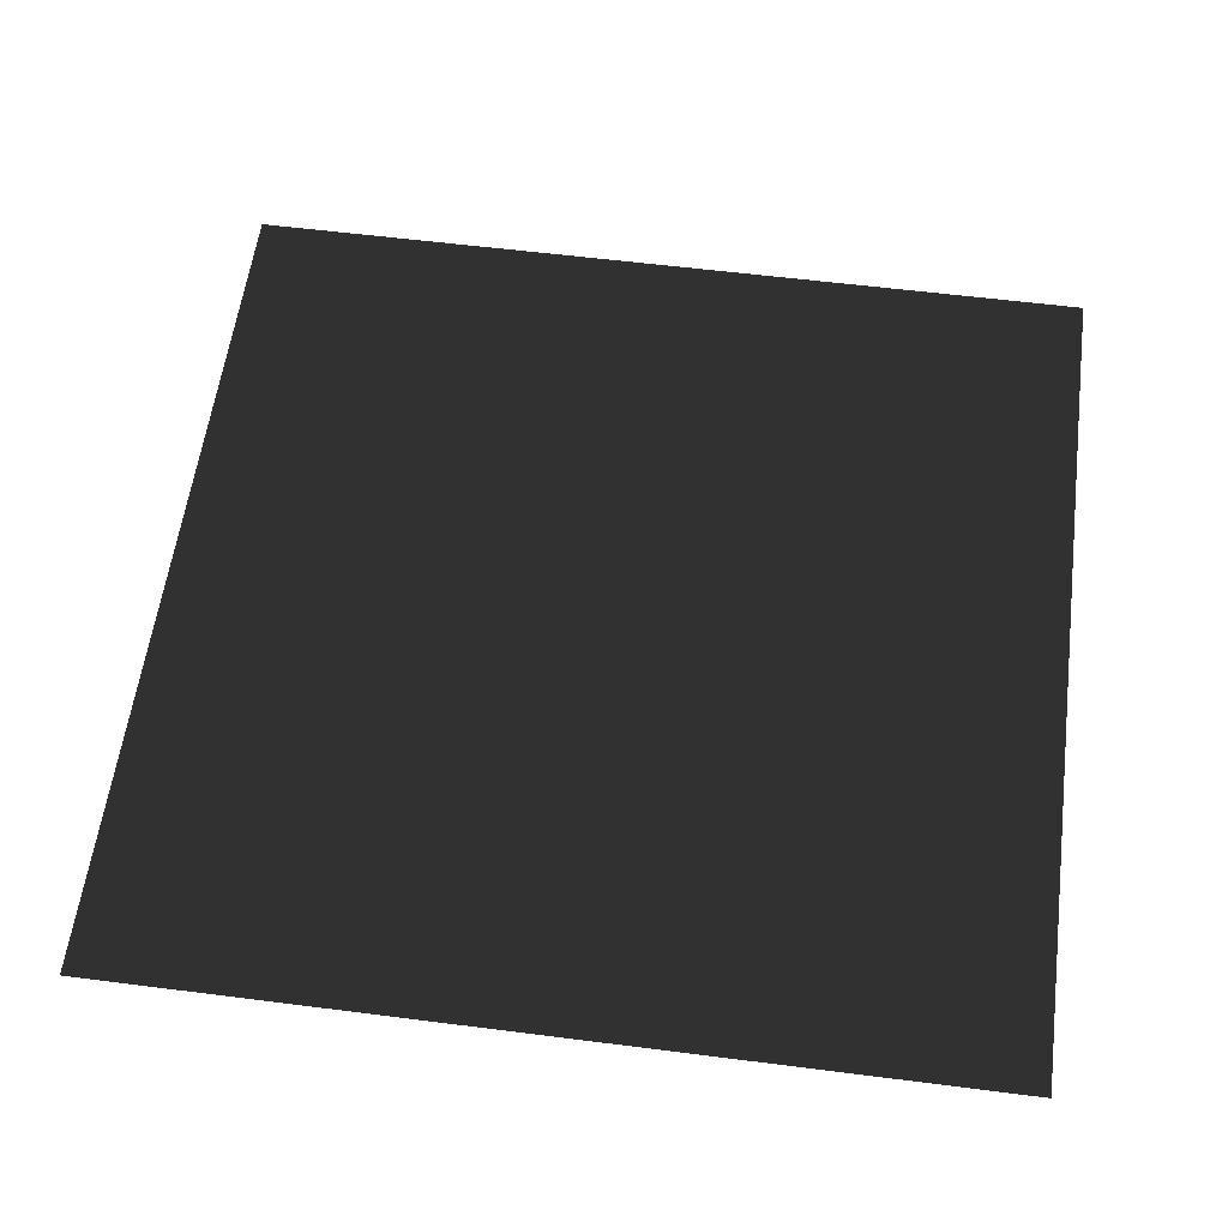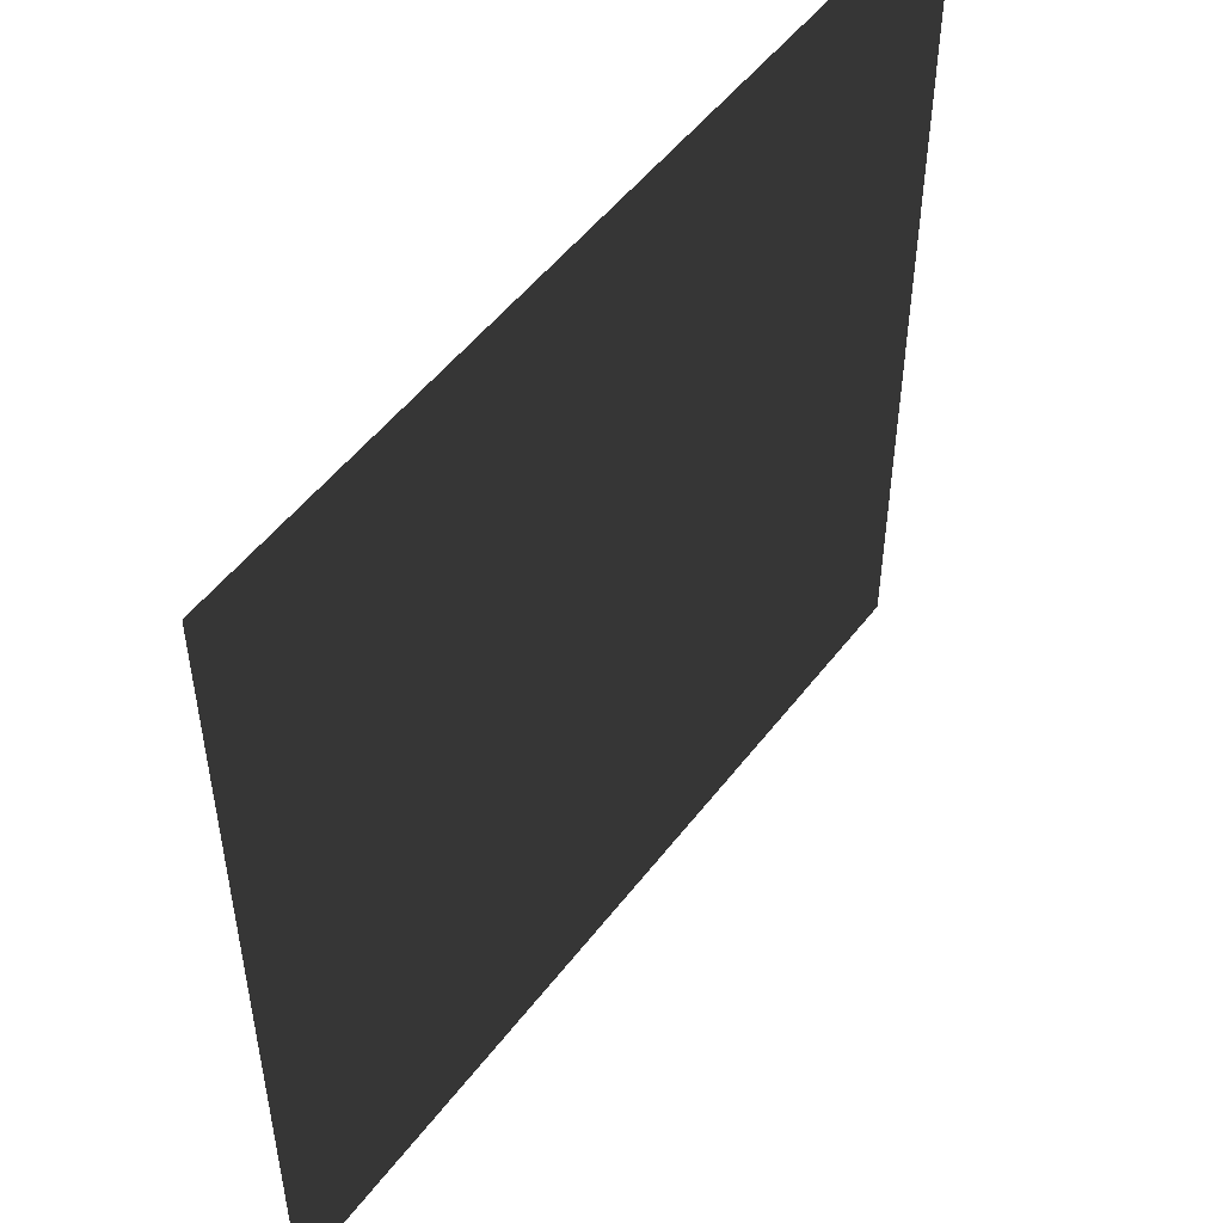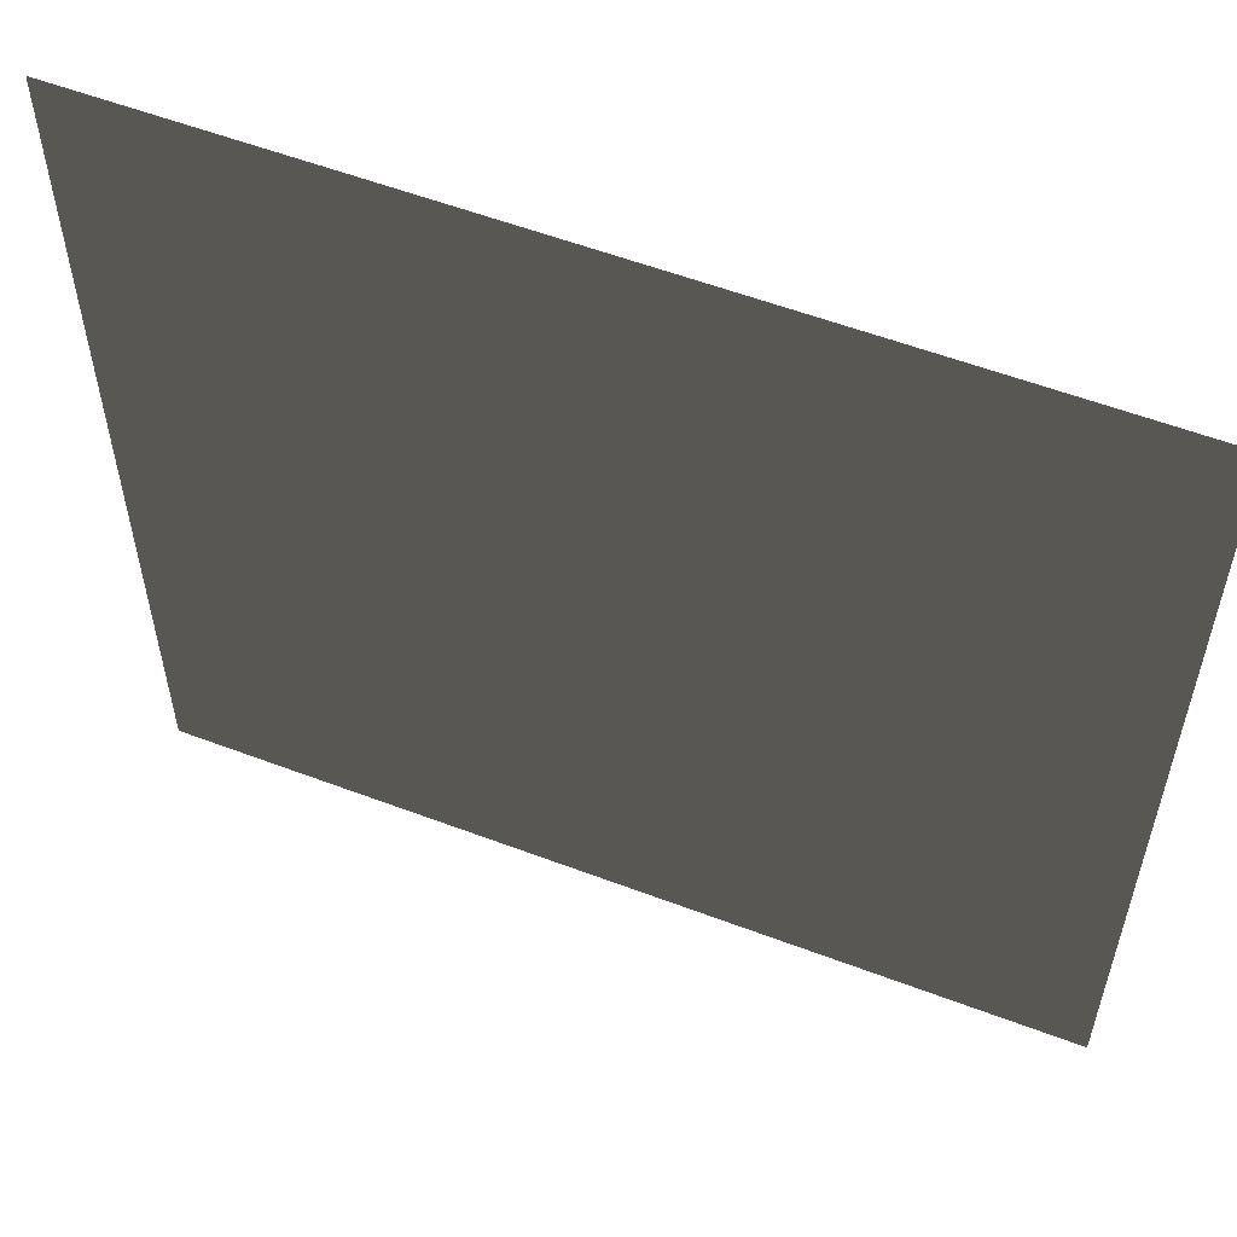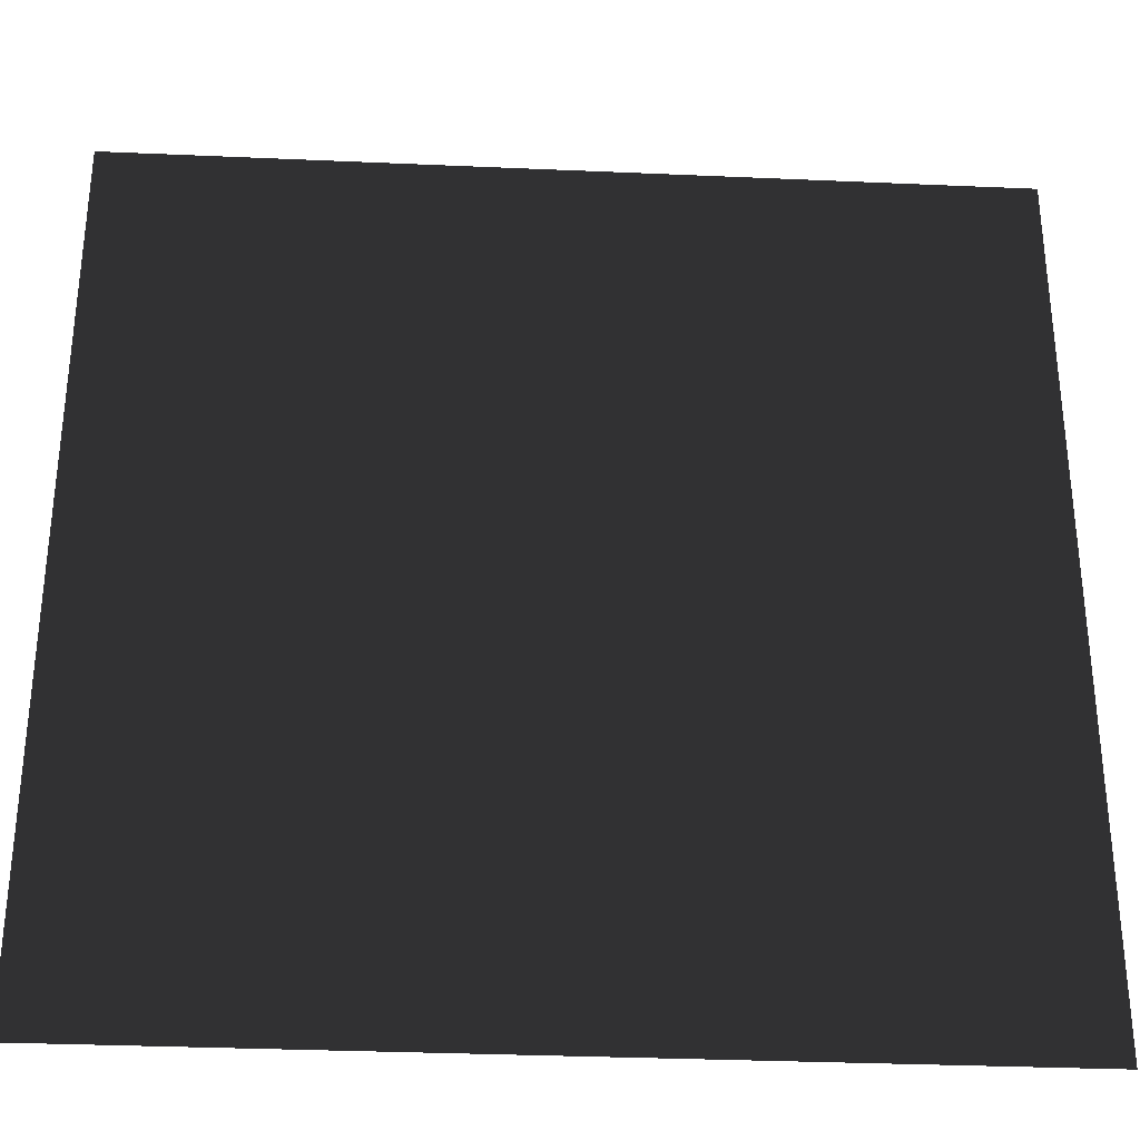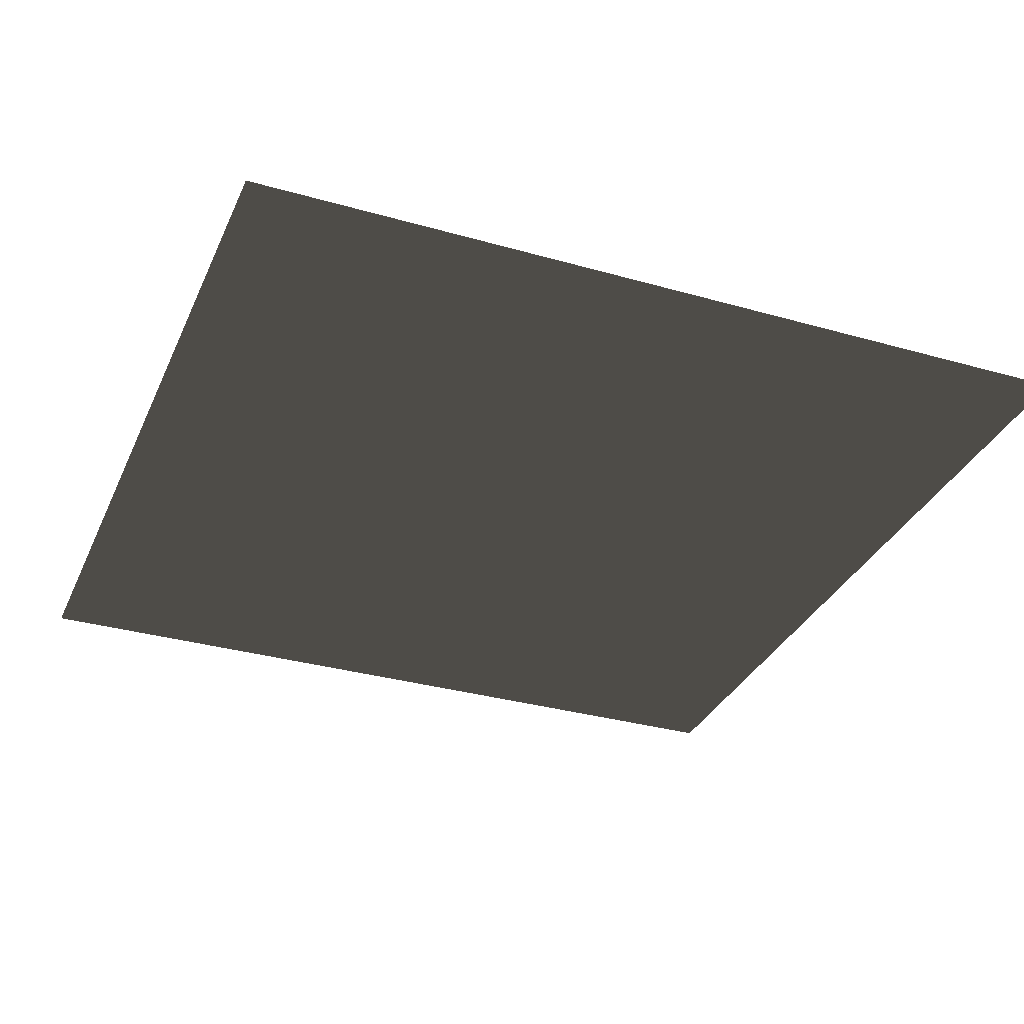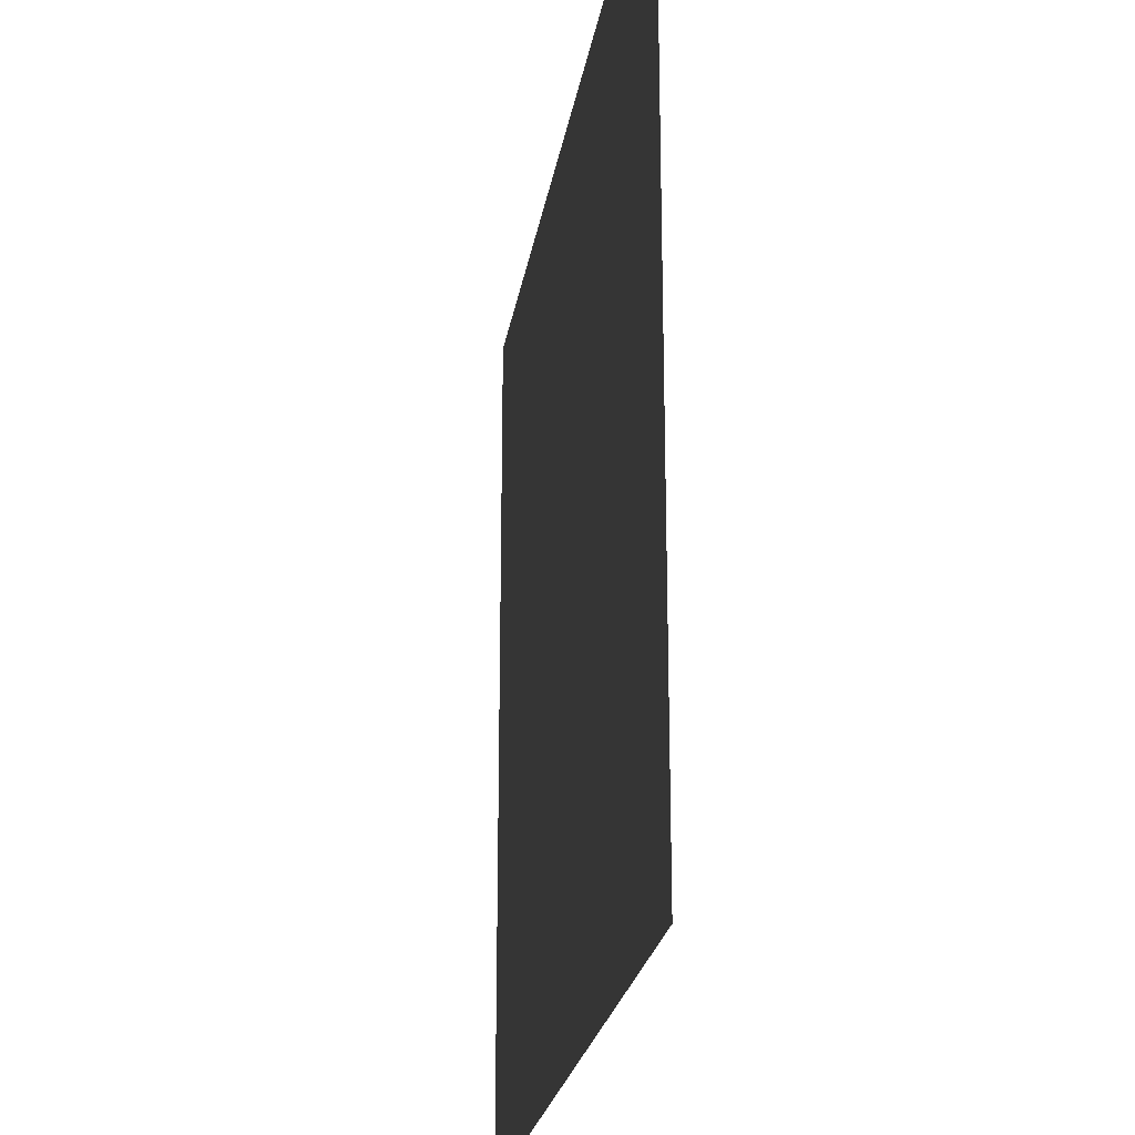
<metadata>
{"format":"obj","ext":"obj","renderer":"f3d","projection":"perspective","resolution":1024,"background":"white","views":[{"elev":58.2,"azim":97.5,"up":"+Z"},{"elev":51.6,"azim":126.2,"up":"+Y"},{"elev":57.0,"azim":-158.5,"up":"+Y"},{"elev":-32.2,"azim":-3.5,"up":"+Y"},{"elev":-32.8,"azim":68.5,"up":"+Z"},{"elev":-23.4,"azim":-98.9,"up":"+Y"}]}
</metadata>
<code>
o Plane
v -1 1 0
v 1 1 0
v -1 -1 0
v 1 -1 0
f 1 3 2
f 3 4 2

</code>
